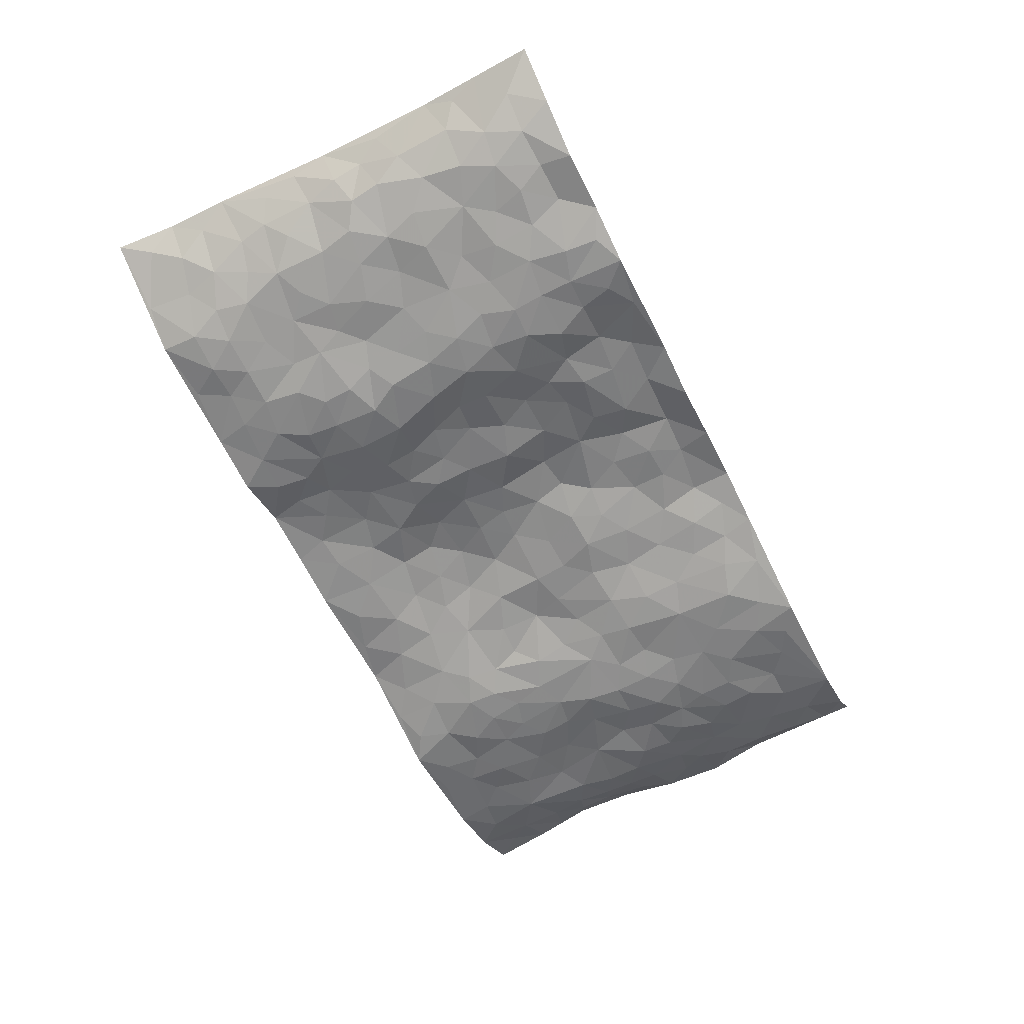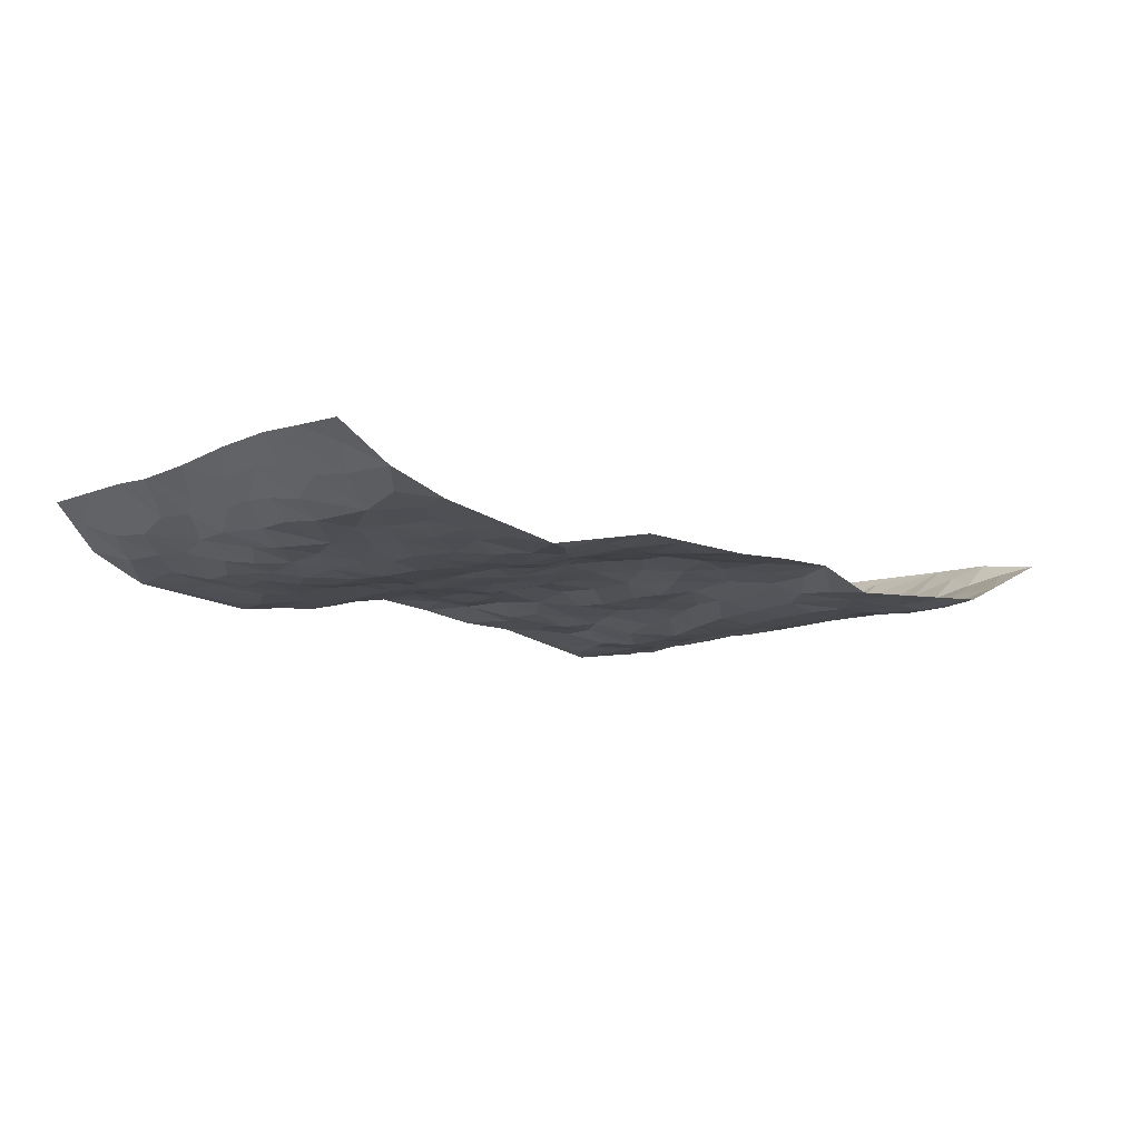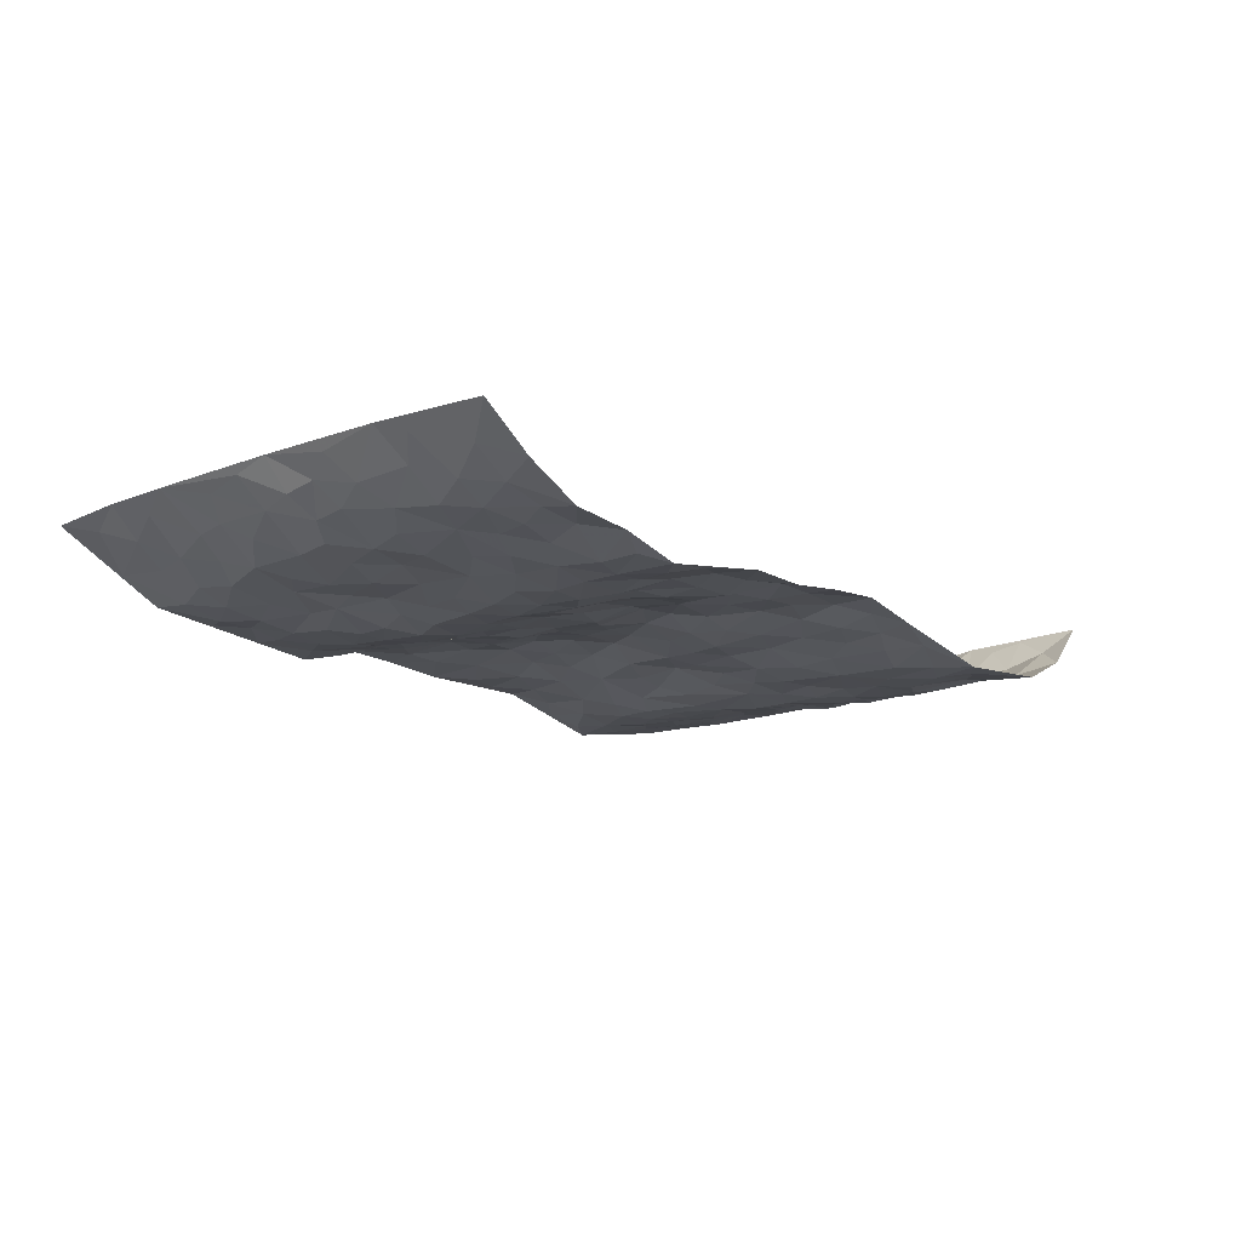
<metadata>
{"format":"obj","ext":"obj","renderer":"f3d","projection":"perspective","resolution":1024,"background":"white","views":[{"elev":-61.7,"azim":116.3,"up":"+Z"},{"elev":-10.8,"azim":-41.9,"up":"+Z"},{"elev":-14.7,"azim":128.6,"up":"+Z"}]}
</metadata>
<code>
v -0.9519 0.003601 0.09961
v -0.9308 0.9974 0.1277
v 0.9528 0.003413 0.09607
v 0.9472 0.9973 0.1072
v -0.7893 0.3926 0.01103
v -0.9432 0.4998 0.111
v -0.8434 0.3581 0.04127
v 0.0004472 0.001942 -0.0008002
v -0.9315 0.2507 0.1264
v -0.8912 0.3385 0.0859
v -0.7288 0.0009244 -0.003141
v -0.9438 0.127 0.1118
v -0.7044 0.2925 -0.002005
v -0.8464 0.001832 0.03612
v -0.8305 0.2888 0.03046
v -0.4856 0.002051 -0.04629
v -0.9233 0.1892 0.104
v -0.2896 0.1678 -0.02205
v -0.7708 0.3218 0.004528
v -0.8484 0.1206 0.0426
v -0.8993 0.06456 0.07806
v -0.7891 0.06372 0.01116
v -0.6671 0.1266 -0.01217
v -0.7179 0.07416 -0.003378
v -0.8553 0.2078 0.05323
v -0.8853 0.2708 0.07439
v -0.7638 0.1765 0.001166
v -0.687 0.2095 -0.01036
v -0.8492 0.4884 0.04316
v -0.9332 0.3765 0.1243
v -0.7325 0.9977 -0.0132
v -0.5319 0.2224 -0.03574
v 0.2602 0.1588 -0.004599
v -0.9333 0.7479 0.1211
v -0.3625 0.3933 -0.03004
v -0.7763 0.7531 0.00824
v -0.7936 0.8315 0.01449
v -0.5772 0.4425 -0.02982
v -0.5975 0.6062 -0.0374
v -0.4873 0.9989 -0.03755
v -0.9233 0.6863 0.0985
v -0.6575 0.563 -0.02214
v -0.3866 0.7541 -0.03729
v -0.5048 0.2802 -0.03851
v -0.4548 0.2255 -0.04449
v -0.4907 0.1622 -0.04296
v -0.4451 0.6366 -0.03144
v -0.3634 0.5598 -0.02878
v 0.1643 0.4731 -0.005541
v -0.3287 0.2216 -0.03332
v -0.2074 0.6105 -0.0093
v -0.3714 0.6291 -0.03433
v -0.3007 0.05903 -0.01249
v -0.6251 0.7109 -0.03258
v -0.3895 0.1947 -0.04476
v -0.8533 0.6177 0.05115
v -0.03734 0.3478 0.03009
v 0.0588 0.3389 0.0232
v 0.2959 0.4509 -0.02095
v -0.09296 0.5512 0.007944
v -0.1625 0.5556 -0.003324
v 0.09489 0.6289 0.02098
v -0.6271 0.3462 -0.01622
v -0.7425 0.5739 -0.00233
v -0.9133 0.809 0.1021
v -0.5547 0.1293 -0.03019
v -0.3653 0.01323 -0.02222
v -0.7875 0.4663 0.01121
v -0.6127 0.1721 -0.02561
v -0.6088 0.01795 -0.02452
v -0.2456 0.003957 0.00525
v -0.6102 0.08808 -0.02267
v -0.542 0.05322 -0.03581
v -0.4267 0.03734 -0.04142
v -0.4463 0.1041 -0.04316
v -0.8741 0.6853 0.05499
v -0.9271 0.8728 0.118
v -0.7326 0.509 -0.01163
v -0.0003301 0.9958 0.01476
v -0.7922 0.6754 0.02046
v -0.5576 0.3151 -0.03396
v -0.509 0.4611 -0.04359
v 0.008262 0.5703 0.02031
v -0.04905 0.4826 0.02161
v 0.003684 0.4188 0.0206
v -0.1223 0.1289 0.0033
v -0.5666 0.6707 -0.03807
v -0.8892 0.5622 0.07545
v -0.7281 0.6914 -0.009805
v -0.444 0.2973 -0.04131
v -0.626 0.2673 -0.0202
v -0.4981 0.6887 -0.03542
v -0.1707 0.4845 -0.0007604
v -0.2618 0.4363 0.002363
v -0.6443 0.6493 -0.02781
v -0.00958 0.1172 0.007939
v -0.4115 0.5103 -0.03605
v -0.3394 0.2882 -0.02656
v -0.2384 0.5035 -0.00673
v -0.1783 0.3815 0.002806
v -0.946 0.6245 0.1074
v -0.7021 0.6228 -0.02013
v -0.804 0.5795 0.01853
v -0.3578 0.1106 -0.03363
v -0.5182 0.5334 -0.04079
v -0.6776 0.406 -0.01075
v -0.1298 0.3238 0.02195
v -0.1474 0.2494 0.011
v -0.5145 0.6122 -0.04037
v 0.11 0.7278 0.01028
v -0.002422 0.214 0.02538
v -0.07135 0.273 0.02156
v 0.006177 0.2877 0.03057
v -0.4244 0.3642 -0.0392
v -0.1939 0.1844 -0.001166
v -0.6488 0.4885 -0.01423
v -0.5519 0.3812 -0.03219
v -0.4876 0.3917 -0.04011
v -0.3055 0.5246 -0.01397
v -0.2567 0.3505 -0.007263
v -0.3523 0.4671 -0.02243
v -0.2236 0.271 -0.004113
v -0.09085 0.4112 0.02537
v -0.5911 0.5318 -0.03147
v -0.09067 0.1979 0.01796
v -0.2123 0.09473 -0.003583
v -0.3935 0.2587 -0.04207
v -0.8988 0.4379 0.08281
v -0.8497 0.421 0.04762
v 0.09249 0.4217 0.01051
v 0.2094 0.2386 0.003811
v 0.08299 0.5157 0.009276
v 0.02019 0.4871 0.01849
v 0.1639 0.3921 -0.0103
v 0.7854 0.4966 0.00942
v 0.2185 0.4332 -0.01085
v 0.2638 0.3135 -0.02063
v 0.1587 0.5669 -0.00831
v 0.1207 0.9946 -0.001984
v -0.2894 0.6196 -0.02129
v 0.4216 0.8806 -0.03858
v 0.4863 0.9994 -0.04731
v -0.213 0.7802 0.00189
v -0.05721 0.8623 0.0207
v -0.3198 0.3483 -0.01503
v -0.4558 0.5661 -0.03631
v -0.07329 0.05351 -0.001462
v -0.1581 0.02356 0.002488
v 0.1236 0.002547 0.006053
v 0.01485 0.8584 0.0164
v -0.01425 0.6983 0.01699
v 0.4179 0.1967 -0.04402
v 0.337 0.2898 -0.03867
v 0.5864 0.5262 -0.02087
v 0.5209 0.547 -0.03538
v 0.4518 0.1355 -0.04018
v 0.5196 0.2278 -0.04176
v 0.4094 0.3618 -0.05073
v 0.02497 0.6394 0.02436
v -0.05541 0.6265 0.003986
v -0.144 0.729 0.001885
v -0.08319 0.6922 0.003939
v -0.05854 0.7893 0.02171
v -0.1325 0.6325 -0.00859
v 0.02298 0.7732 0.01911
v 0.2432 0.9971 -0.003465
v -0.01815 0.9246 0.02422
v -0.2675 0.8458 -0.008361
v -0.1972 0.8789 0.002069
v -0.313 0.781 -0.02092
v -0.2436 0.9972 0.003137
v -0.2262 0.6958 -0.00333
v -0.3141 0.7003 -0.0263
v -0.139 0.8278 0.01572
v -0.1227 0.9958 0.02593
v 0.2179 0.7456 -0.005461
v 0.1747 0.6662 0.002899
v 0.3244 0.5948 -0.03094
v 0.2602 0.5225 -0.012
v 0.2662 0.6652 -0.01101
v 0.4205 0.7448 -0.05058
v 0.352 0.6833 -0.03957
v 0.285 0.7327 -0.01727
v 0.0691 0.9275 0.02272
v 0.08099 0.8215 0.02068
v 0.1434 0.8568 -0.002923
v 0.2489 0.8722 -0.01295
v 0.3207 0.7928 -0.02085
v 0.2314 0.5949 -0.009841
v -0.87 0.8676 0.04784
v -0.6805 0.8169 -0.02236
v -0.8594 0.7742 0.03812
v -0.845 0.9986 0.03899
v -0.8976 0.9398 0.07874
v -0.8053 0.9212 0.0148
v -0.7301 0.8852 -0.004697
v -0.603 0.9293 -0.02488
v -0.6592 0.8854 -0.01476
v -0.6857 0.7461 -0.02356
v -0.5585 0.8146 -0.03889
v -0.6205 0.7816 -0.03374
v -0.5092 0.9013 -0.04199
v -0.3875 0.8789 -0.0404
v -0.5433 0.9605 -0.03425
v -0.4619 0.8166 -0.04061
v -0.44 0.9368 -0.03832
v -0.3433 0.9728 -0.01881
v -0.5092 0.7611 -0.0384
v -0.3173 0.9014 -0.02271
v -0.257 0.9297 -0.004315
v 0.1556 0.7839 -0.002337
v 0.2528 0.8035 -0.01996
v 0.1877 0.931 0.00307
v 0.3888 0.8128 -0.04347
v 0.3363 0.8802 -0.01858
v 0.3788 0.9824 -0.02822
v 0.2878 0.9365 -0.007969
v 0.4381 0.9486 -0.04321
v 0.3765 0.4934 -0.04335
v 0.3243 0.5287 -0.02496
v 0.4807 0.6042 -0.04777
v 0.4285 0.6647 -0.04919
v 0.402 0.5881 -0.04991
v 0.3499 0.1909 -0.0316
v 0.4777 0.3352 -0.04686
v 0.4559 0.5225 -0.04632
v 0.3419 0.3882 -0.04203
v -0.1245 0.9119 0.02743
v -0.1832 0.9558 0.0143
v 0.3173 0.1341 -0.02379
v 0.6067 0.01522 -0.01629
v 0.1997 0.3332 -0.006268
v 0.2693 0.3846 -0.0185
v 0.5788 0.248 -0.02534
v 0.7309 0.9971 -0.01008
v 0.9395 0.2512 0.1179
v 0.4891 0.8126 -0.04621
v 0.7129 0.4871 -0.006625
v 0.4853 0.7471 -0.04926
v 0.9296 0.5002 0.1265
v 0.6638 0.2938 -0.01145
v 0.5045 0.4681 -0.03371
v 0.772 0.3109 0.004579
v 0.5554 0.4157 -0.02094
v 0.4844 0.003084 -0.0239
v 0.08975 0.2513 0.01175
v 0.501 0.07745 -0.03278
v 0.1334 0.3182 0.002797
v 0.4125 0.2669 -0.04614
v 0.8562 0.2653 0.05194
v 0.6365 0.4617 -0.0196
v 0.5737 0.08284 -0.02521
v 0.4452 0.426 -0.04889
v 0.602 0.3718 -0.01831
v 0.2849 0.2333 -0.01862
v 0.4748 0.272 -0.04702
v 0.2652 0.08013 -0.001287
v 0.3623 0.002819 -0.0332
v 0.2467 0.0041 0.007493
v 0.2017 0.1156 0.003192
v 0.06902 0.1688 0.0185
v 0.1461 0.1899 0.01544
v 0.6089 0.1478 -0.02952
v 0.77 0.4226 0.007456
v 0.7435 0.2211 -0.005769
v 0.6472 0.08052 -0.02683
v 0.6641 0.3845 -0.01506
v 0.7126 0.3391 -0.00634
v 0.8672 0.3264 0.05732
v 0.7401 0.5672 -0.001707
v 0.6886 0.1456 -0.02095
v 0.7573 0.1499 0.0005585
v 0.8289 0.3676 0.03155
v 0.9096 0.3498 0.095
v 0.8669 0.4386 0.05841
v 0.5775 0.3133 -0.02742
v 0.8082 0.1065 0.02818
v 0.328 0.06429 -0.02747
v 0.4066 0.06936 -0.03462
v 0.07195 0.07791 0.005944
v 0.1436 0.07267 0.009283
v 0.9313 0.749 0.1245
v 0.7279 0.07905 -0.01237
v 0.6507 0.2157 -0.01813
v 0.9208 0.425 0.1102
v 0.8852 0.5091 0.06899
v 0.7983 0.2505 0.02083
v 0.5294 0.1485 -0.03697
v 0.7286 0.001861 -0.005027
v 0.498 0.3943 -0.03562
v 0.9158 0.06511 0.08122
v 0.94 0.126 0.1144
v 0.8276 0.1806 0.03299
v 0.8796 0.1257 0.06104
v 0.816 0.01009 0.03415
v 0.9079 0.1889 0.08964
v 0.6606 0.5555 -0.008517
v 0.6875 0.6326 -0.01281
v 0.581 0.6363 -0.02529
v 0.8172 0.6908 0.02546
v 0.6285 0.7713 -0.02521
v 0.9168 0.6245 0.1086
v 0.7617 0.6413 0.005238
v 0.8437 0.5946 0.03709
v 0.7281 0.7436 0.001274
v 0.8365 0.5298 0.0314
v 0.8886 0.5736 0.07874
v 0.8732 0.6586 0.06031
v 0.635 0.6925 -0.01368
v 0.5621 0.7244 -0.03295
v 0.5068 0.6749 -0.04365
v 0.8439 0.8516 0.03478
v 0.7086 0.8708 -0.009564
v 0.8058 0.7761 0.01633
v 0.8777 0.777 0.06313
v 0.776 0.8438 0.005928
v 0.9372 0.8731 0.1139
v 0.6897 0.8022 -0.008241
v 0.9174 0.8105 0.1034
v 0.737 0.9309 0.0009392
v 0.8442 0.9982 0.03939
v 0.6073 0.9989 -0.01981
v 0.8138 0.9256 0.022
v 0.889 0.9273 0.06479
v 0.6565 0.9343 -0.008567
v 0.5555 0.9025 -0.04327
v 0.4898 0.8822 -0.04591
v 0.5481 0.971 -0.03932
v 0.5679 0.8224 -0.03851
v 0.6327 0.8607 -0.02087
f 29 6 128
f 12 21 20
f 26 10 9
f 55 45 46
f 27 19 15
f 26 9 17
f 101 6 88
f 12 1 21
f 7 15 19
f 125 86 96
f 84 123 85
f 129 29 128
f 25 27 15
f 12 20 17
f 73 75 66
f 22 14 11
f 26 17 25
f 9 12 17
f 25 15 26
f 5 129 7
f 52 146 48
f 55 18 50
f 7 19 5
f 20 27 25
f 124 82 105
f 41 76 34
f 20 14 22
f 14 20 21
f 14 21 1
f 24 22 11
f 24 27 22
f 72 66 69
f 69 32 91
f 70 24 11
f 24 23 27
f 17 20 25
f 27 20 22
f 10 15 7
f 10 26 15
f 23 28 27
f 27 13 19
f 28 23 69
f 13 27 28
f 119 121 94
f 10 7 129
f 6 30 128
f 9 10 30
f 36 192 80
f 80 102 89
f 118 81 44
f 64 103 78
f 115 126 86
f 45 32 46
f 91 63 13
f 129 68 29
f 95 87 54
f 95 54 199
f 202 40 204
f 82 97 105
f 29 88 6
f 18 55 104
f 148 126 71
f 38 82 124
f 50 18 122
f 117 82 38
f 5 19 106
f 82 117 118
f 80 64 102
f 127 45 55
f 194 77 190
f 98 35 114
f 39 124 105
f 127 50 98
f 106 19 13
f 66 75 46
f 39 95 42
f 63 117 38
f 95 89 102
f 101 56 76
f 51 140 99
f 18 53 126
f 62 83 132
f 45 127 90
f 112 113 57
f 103 29 68
f 130 85 58
f 109 39 105
f 35 94 121
f 113 246 58
f 151 165 163
f 120 100 94
f 114 127 98
f 192 190 65
f 95 39 87
f 36 191 37
f 67 104 74
f 56 101 88
f 13 63 106
f 192 34 76
f 268 241 243
f 108 115 125
f 93 84 60
f 133 84 85
f 156 288 157
f 101 76 41
f 80 103 64
f 105 97 146
f 99 61 51
f 92 109 47
f 125 96 111
f 158 227 153
f 75 104 55
f 69 66 32
f 81 91 32
f 106 78 68
f 42 64 78
f 77 34 65
f 24 70 72
f 75 73 16
f 16 71 67
f 2 34 77
f 13 28 91
f 103 56 88
f 56 80 76
f 72 69 23
f 11 16 70
f 16 73 70
f 16 67 74
f 115 18 126
f 24 72 23
f 73 72 70
f 16 74 75
f 72 73 66
f 32 45 44
f 84 83 60
f 66 46 32
f 78 106 116
f 117 63 81
f 67 53 104
f 103 68 78
f 69 91 28
f 36 80 89
f 106 38 116
f 106 68 5
f 81 118 117
f 62 132 138
f 32 44 81
f 53 67 71
f 57 58 85
f 123 100 107
f 93 60 61
f 33 230 224
f 8 96 147
f 132 133 130
f 140 48 119
f 93 100 123
f 122 98 50
f 164 60 160
f 53 71 126
f 125 112 108
f 193 194 195
f 75 55 46
f 63 91 81
f 56 103 80
f 196 198 31
f 18 104 53
f 121 48 97
f 38 106 63
f 118 97 82
f 97 35 121
f 51 172 140
f 130 134 49
f 87 39 109
f 288 252 263
f 97 114 35
f 47 43 92
f 57 113 58
f 248 130 58
f 34 101 41
f 114 90 127
f 116 124 42
f 145 94 35
f 118 114 97
f 167 79 175
f 98 145 35
f 85 123 57
f 43 47 52
f 199 36 89
f 42 78 116
f 159 83 62
f 88 29 103
f 74 104 75
f 118 44 90
f 173 140 172
f 42 95 102
f 190 192 37
f 65 190 77
f 89 95 199
f 125 111 112
f 92 87 109
f 18 115 122
f 177 180 176
f 112 57 107
f 109 105 146
f 93 94 100
f 285 286 275
f 96 86 147
f 137 232 131
f 57 123 107
f 87 92 208
f 49 134 136
f 132 130 49
f 161 164 162
f 50 127 55
f 122 108 107
f 122 107 100
f 48 140 52
f 118 90 114
f 99 119 94
f 123 84 93
f 36 37 192
f 48 121 119
f 120 122 100
f 39 42 124
f 38 124 116
f 248 58 246
f 44 45 90
f 98 122 120
f 146 52 47
f 94 93 99
f 168 209 170
f 212 183 188
f 202 197 200
f 42 102 64
f 107 108 112
f 99 93 61
f 8 280 96
f 112 111 113
f 125 115 86
f 115 108 122
f 128 30 10
f 5 68 129
f 10 129 128
f 132 49 138
f 83 84 133
f 130 133 85
f 83 133 132
f 248 134 130
f 156 152 224
f 151 110 165
f 212 186 211
f 153 224 249
f 254 251 244
f 246 261 262
f 225 158 249
f 49 136 179
f 185 184 150
f 214 188 181
f 181 188 182
f 161 163 174
f 143 170 172
f 110 211 185
f 184 79 167
f 174 228 169
f 62 110 159
f 163 150 144
f 210 169 229
f 170 143 168
f 176 211 110
f 98 120 145
f 94 145 120
f 48 146 97
f 109 146 47
f 148 86 126
f 147 86 148
f 71 8 148
f 8 147 148
f 244 276 254
f 232 136 134
f 174 143 161
f 60 83 160
f 163 162 151
f 159 160 83
f 261 281 262
f 259 281 149
f 219 220 59
f 246 113 111
f 33 255 131
f 157 256 152
f 137 255 153
f 230 278 279
f 262 260 33
f 154 155 242
f 131 255 137
f 248 131 232
f 281 280 149
f 259 258 278
f 220 179 59
f 159 151 160
f 162 160 151
f 164 61 60
f 228 174 144
f 144 174 163
f 159 110 151
f 161 172 164
f 186 184 185
f 161 162 163
f 61 164 51
f 160 162 164
f 187 217 213
f 150 163 165
f 205 202 200
f 79 184 139
f 170 43 173
f 174 169 143
f 161 143 172
f 167 144 150
f 176 180 183
f 172 170 173
f 223 226 221
f 185 150 165
f 99 140 119
f 207 206 203
f 172 51 164
f 43 52 173
f 173 52 140
f 167 175 228
f 228 229 169
f 210 168 169
f 177 110 62
f 189 138 179
f 62 138 177
f 136 232 233
f 181 182 222
f 150 184 167
f 178 180 189
f 49 179 138
f 177 138 189
f 180 178 182
f 178 179 220
f 307 308 304
f 222 223 221
f 215 187 188
f 176 183 212
f 187 213 186
f 214 215 188
f 185 211 186
f 237 181 239
f 182 188 183
f 110 185 165
f 216 215 141
f 211 176 212
f 182 183 180
f 176 110 177
f 213 184 186
f 178 189 179
f 177 189 180
f 195 190 37
f 197 198 200
f 195 194 190
f 34 192 65
f 80 192 76
f 37 196 195
f 194 2 77
f 193 2 194
f 196 37 191
f 31 193 195
f 198 196 191
f 31 195 196
f 199 201 191
f 197 204 31
f 198 191 201
f 31 198 197
f 201 199 54
f 36 199 191
f 54 208 201
f 208 43 205
f 208 54 87
f 198 201 200
f 206 205 203
f 43 170 203
f 210 207 209
f 40 202 206
f 31 204 40
f 197 202 204
f 208 205 200
f 43 203 205
f 205 206 202
f 203 209 207
f 171 40 207
f 40 206 207
f 208 200 201
f 43 208 92
f 170 209 203
f 168 143 169
f 207 210 171
f 168 210 209
f 188 187 212
f 212 187 186
f 166 139 213
f 184 213 139
f 237 214 181
f 215 214 141
f 216 141 218
f 213 217 166
f 142 166 216
f 217 216 166
f 187 215 217
f 216 217 215
f 237 141 214
f 142 216 218
f 223 222 182
f 179 136 59
f 223 220 219
f 267 238 251
f 237 327 141
f 223 182 178
f 158 290 253
f 220 223 178
f 59 233 227
f 233 59 136
f 248 246 131
f 153 249 158
f 251 254 267
f 223 219 226
f 111 261 246
f 297 251 238
f 276 256 157
f 167 228 144
f 229 228 175
f 175 171 229
f 229 171 210
f 260 257 33
f 265 271 272
f 266 289 283
f 269 243 250
f 249 224 152
f 266 283 271
f 227 233 137
f 253 227 158
f 325 313 320
f 135 264 275
f 310 329 239
f 270 298 297
f 249 256 225
f 275 273 269
f 311 222 221
f 155 154 299
f 234 276 157
f 310 311 299
f 222 239 181
f 221 226 155
f 266 263 252
f 242 290 244
f 264 273 275
f 273 264 243
f 242 244 154
f 276 290 225
f 288 234 157
f 240 282 302
f 275 286 306
f 225 290 158
f 234 263 284
f 241 254 276
f 233 232 137
f 137 153 227
f 264 135 238
f 244 251 154
f 260 259 257
f 227 253 219
f 33 224 255
f 154 297 299
f 240 302 307
f 297 154 251
f 264 268 243
f 253 226 219
f 271 284 263
f 277 294 293
f 290 242 253
f 241 234 284
f 59 227 219
f 242 155 226
f 252 245 231
f 157 152 156
f 257 230 33
f 152 256 249
f 278 230 257
f 262 33 131
f 224 153 255
f 259 278 257
f 134 248 232
f 230 279 224
f 96 261 111
f 261 96 280
f 280 281 261
f 246 262 131
f 252 247 245
f 268 267 241
f 283 277 272
f 288 247 252
f 275 274 285
f 295 291 294
f 267 268 264
f 263 234 288
f 309 310 299
f 290 276 244
f 283 272 271
f 267 254 241
f 265 243 241
f 236 240 285
f 297 238 270
f 303 305 298
f 241 276 234
f 221 155 299
f 272 277 293
f 250 243 287
f 286 285 240
f 284 271 265
f 271 263 266
f 295 3 291
f 225 256 276
f 241 284 265
f 289 266 231
f 3 292 291
f 321 235 323
f 293 294 296
f 279 278 258
f 245 279 258
f 279 156 224
f 260 281 259
f 280 8 149
f 262 281 260
f 231 266 252
f 267 264 238
f 306 304 270
f 283 289 295
f 243 269 273
f 236 269 250
f 294 292 296
f 274 236 285
f 269 274 275
f 250 287 293
f 245 289 231
f 236 274 269
f 156 279 247
f 242 226 253
f 247 279 245
f 243 265 287
f 288 156 247
f 265 272 293
f 296 292 236
f 293 287 265
f 295 294 277
f 277 283 295
f 236 250 296
f 289 3 295
f 292 294 291
f 293 296 250
f 300 304 308
f 325 320 235
f 329 330 326
f 270 304 303
f 270 303 298
f 309 305 301
f 135 306 270
f 299 297 298
f 298 309 299
f 238 135 270
f 300 314 305
f 303 300 305
f 304 306 307
f 300 303 304
f 282 319 315
f 322 325 235
f 275 306 135
f 307 306 286
f 240 307 286
f 308 307 302
f 302 282 308
f 308 282 315
f 305 309 298
f 310 309 301
f 310 301 329
f 310 239 311
f 222 311 239
f 299 311 221
f 319 312 315
f 312 323 316
f 301 305 318
f 305 314 316
f 300 308 315
f 316 314 312
f 312 314 315
f 315 314 300
f 323 312 324
f 316 313 318
f 282 4 317
f 330 313 325
f 4 321 324
f 235 320 323
f 282 317 319
f 312 319 317
f 326 325 322
f 316 320 313
f 316 318 305
f 142 218 327
f 327 218 141
f 316 323 320
f 324 312 317
f 4 324 317
f 321 323 324
f 318 313 330
f 328 326 322
f 326 327 329
f 329 327 237
f 326 328 327
f 322 142 328
f 327 328 142
f 329 237 239
f 301 318 330
f 326 330 325
f 330 329 301

</code>
